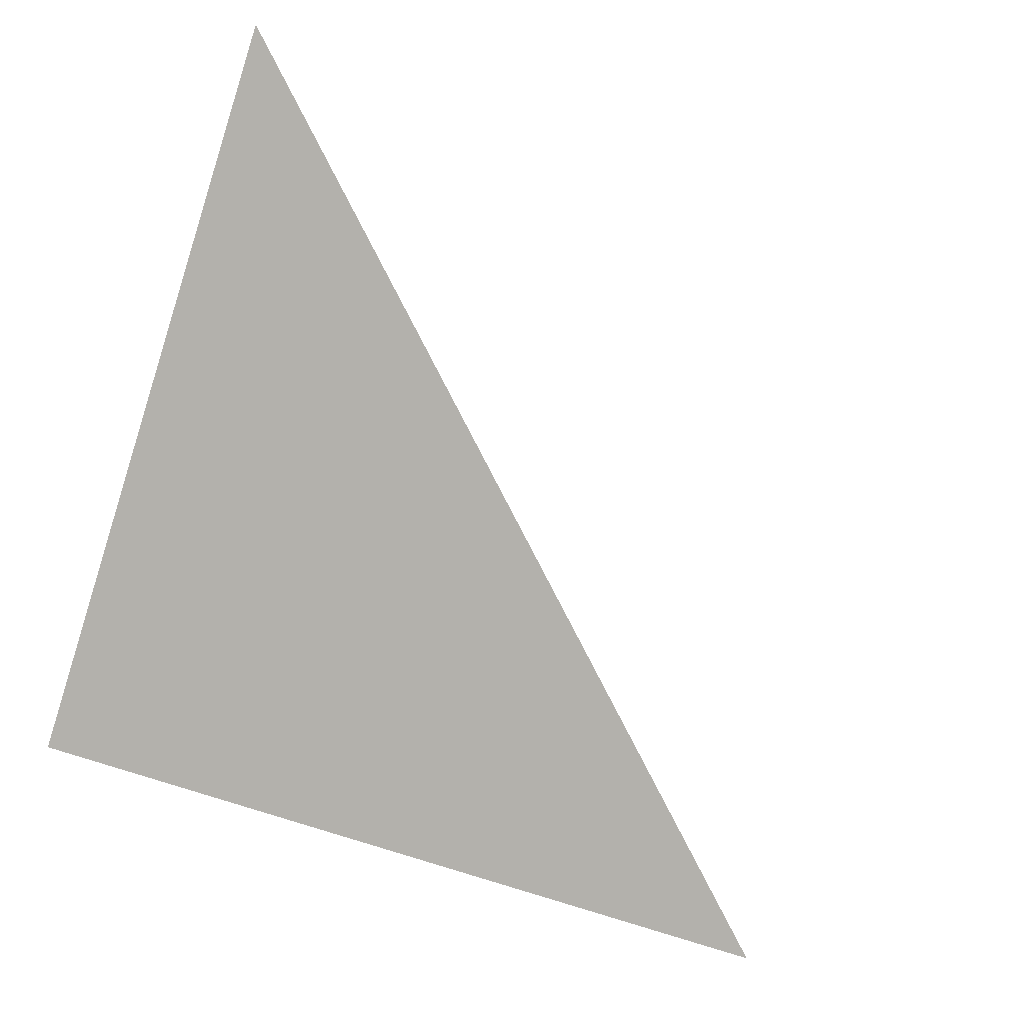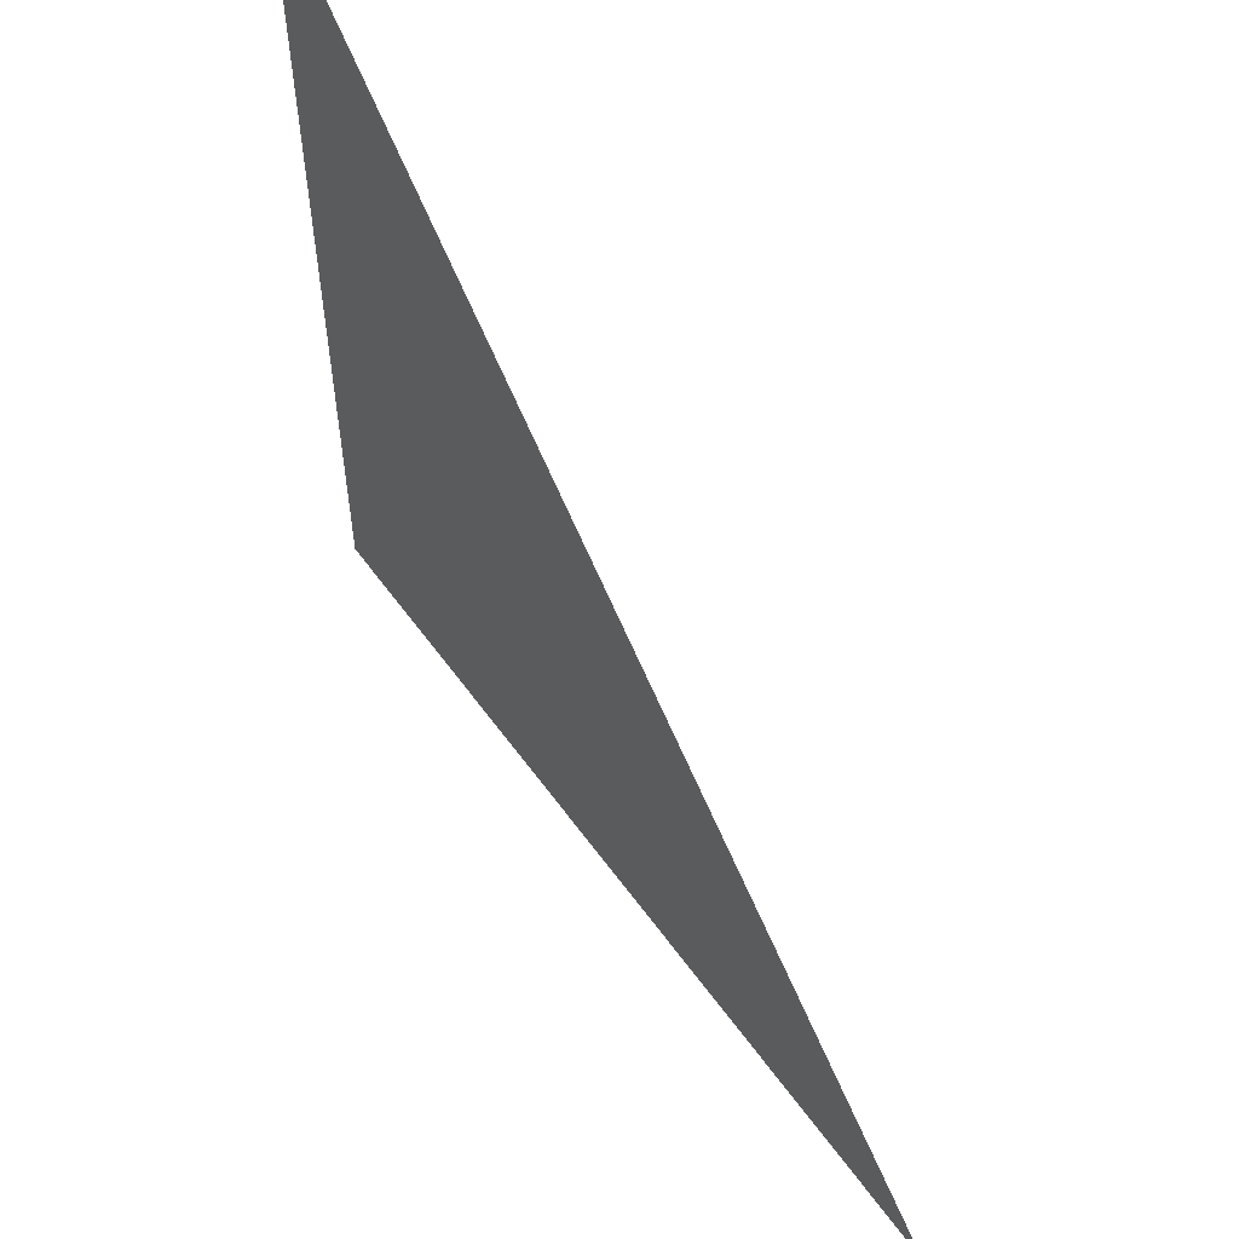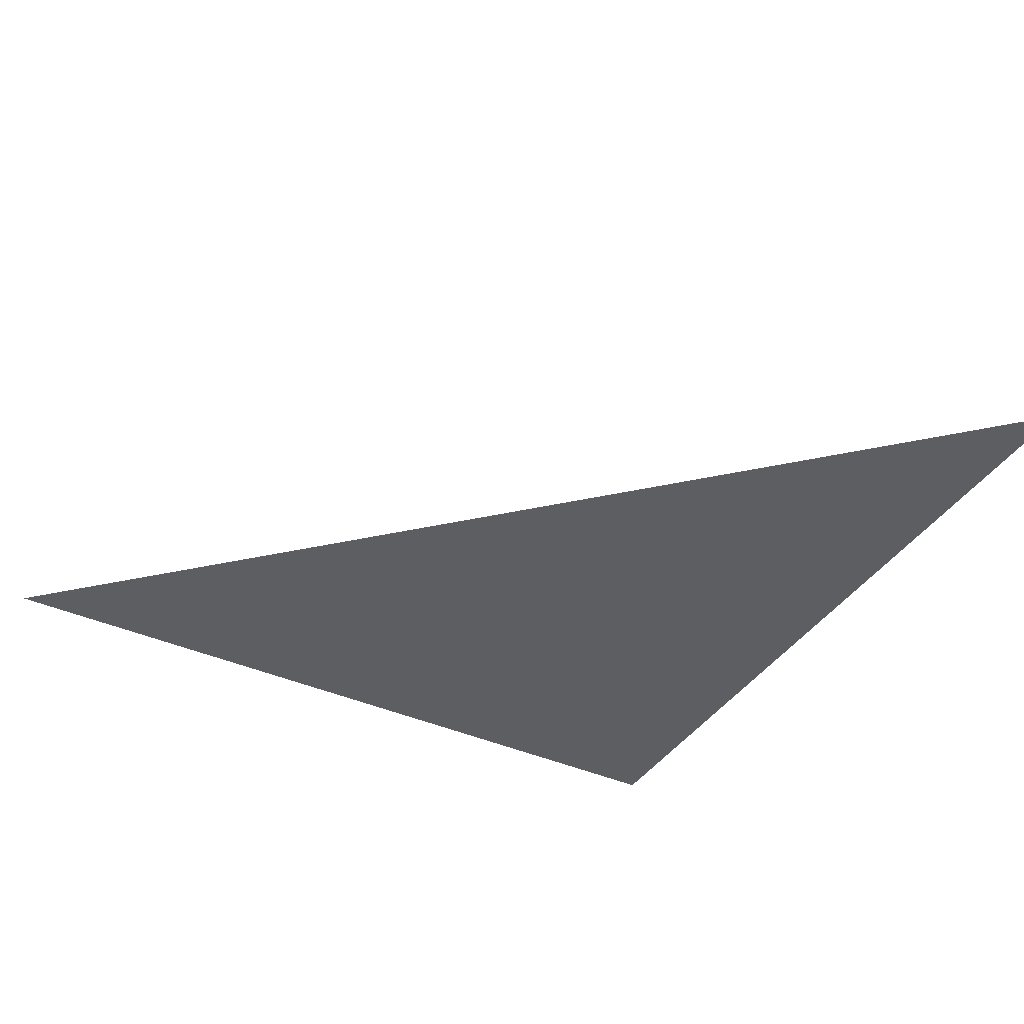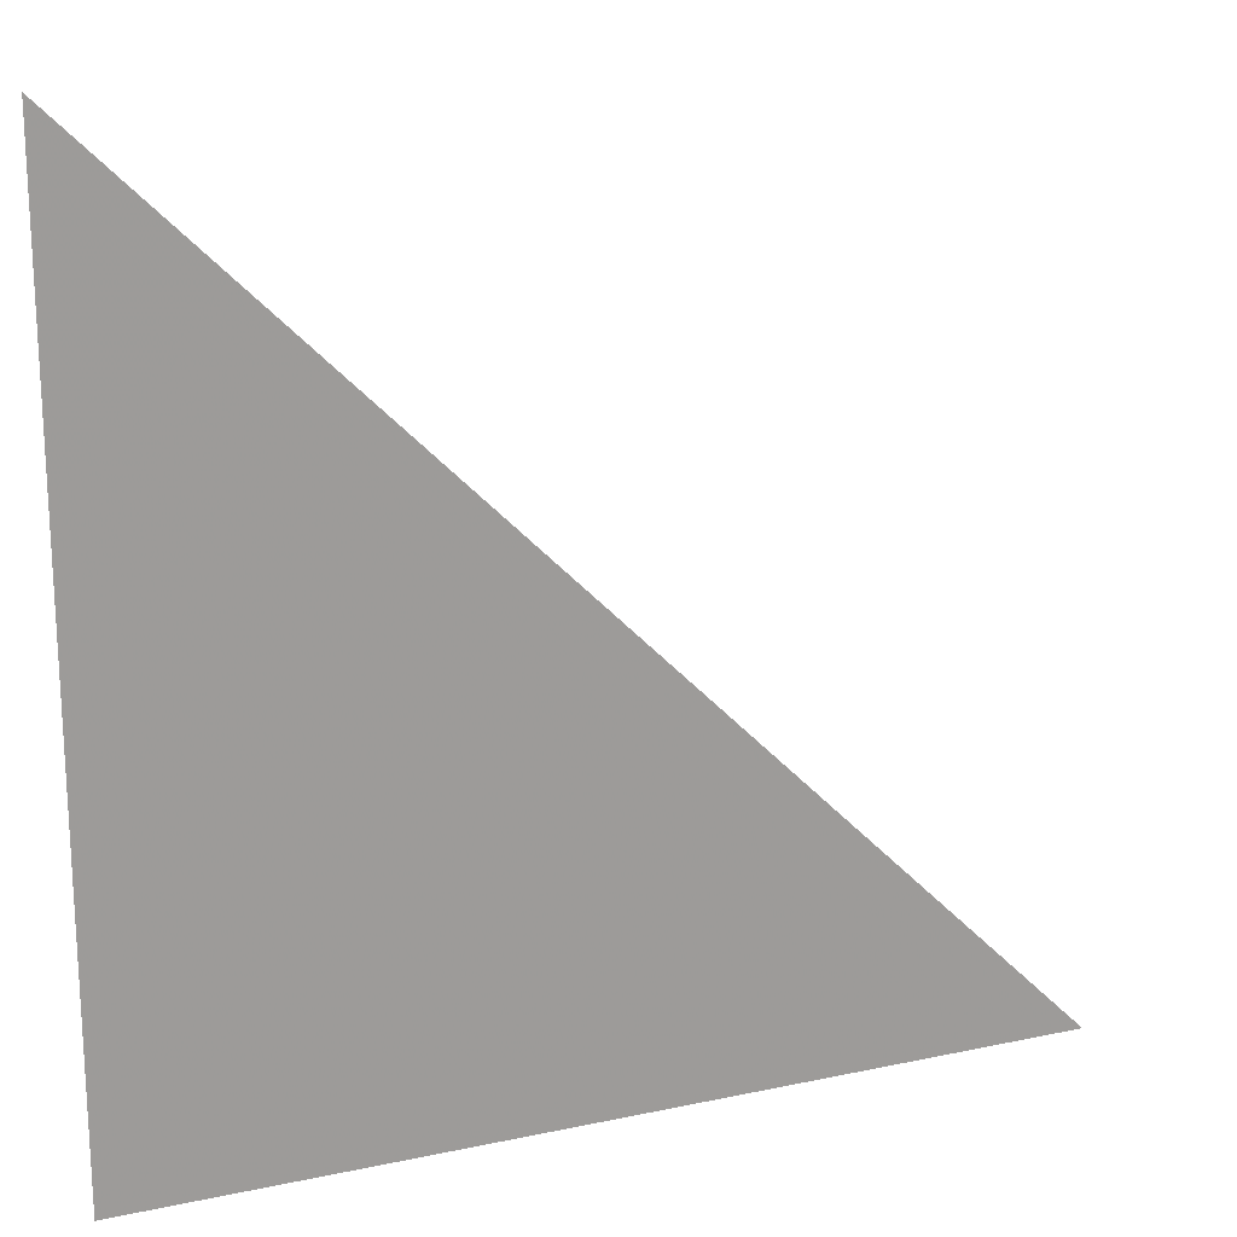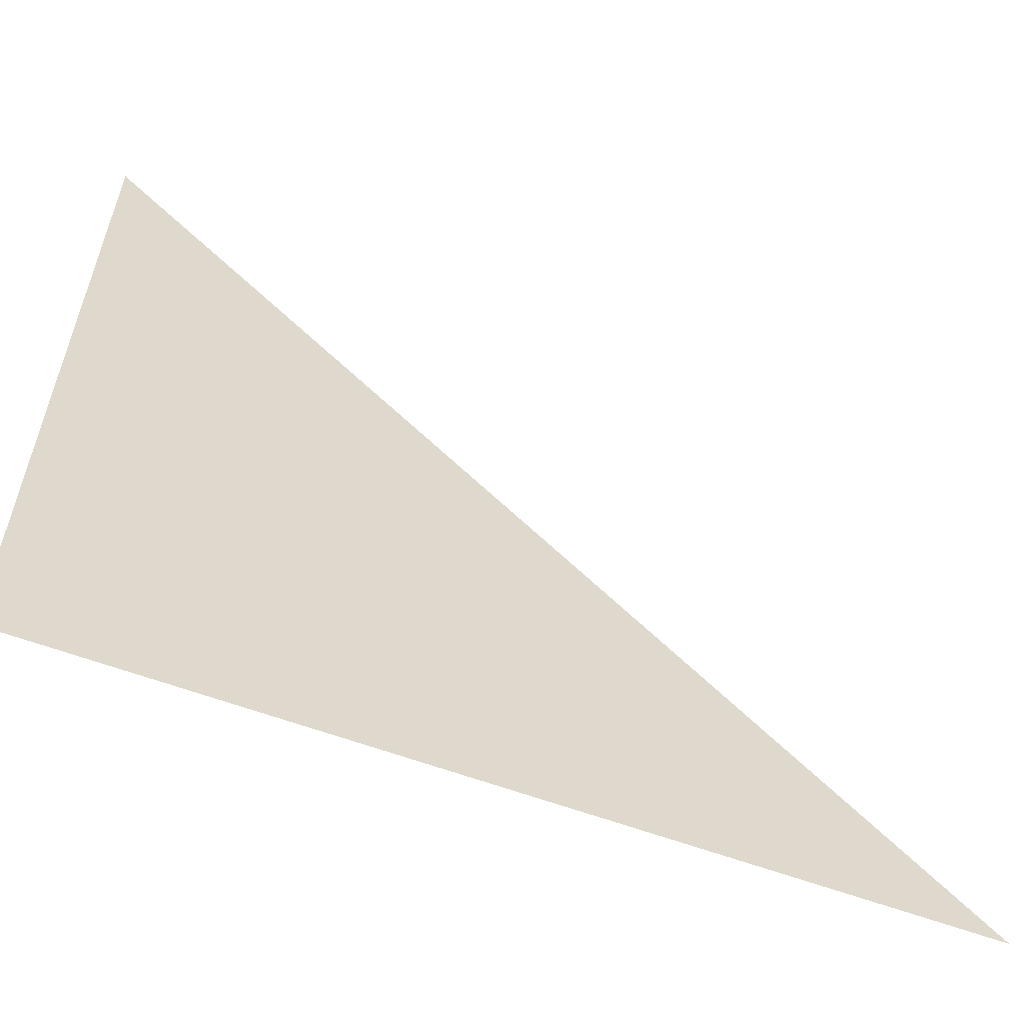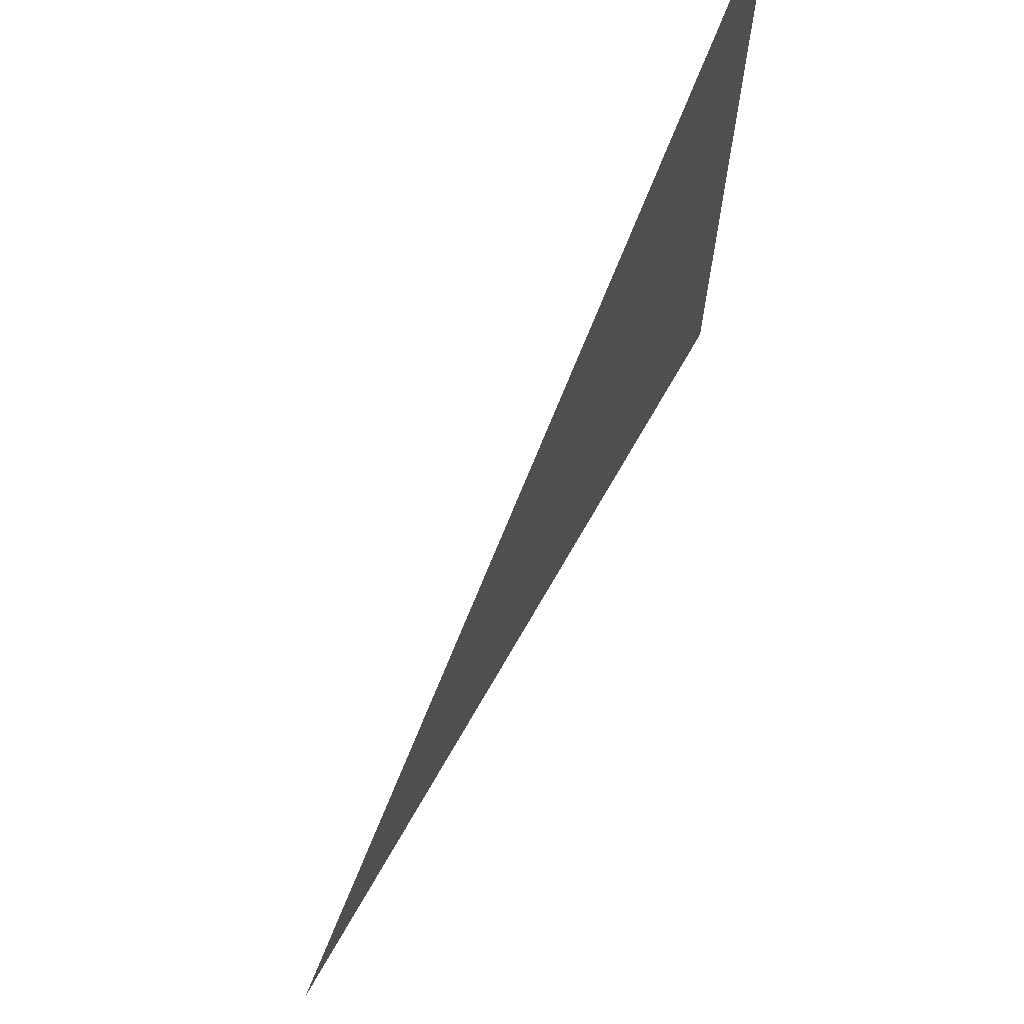
<metadata>
{"format":"obj","ext":"obj","renderer":"f3d","projection":"perspective","resolution":1024,"background":"white","views":[{"elev":-79.0,"azim":162.3,"up":"+Z"},{"elev":57.7,"azim":-125.4,"up":"+Y"},{"elev":-39.3,"azim":-119.4,"up":"+Z"},{"elev":19.4,"azim":158.1,"up":"+Y"},{"elev":-59.8,"azim":159.1,"up":"+Y"},{"elev":69.7,"azim":-60.3,"up":"+Y"}]}
</metadata>
<code>
v 4832 268.8 -2227
v 4934 371.2 -2227
v 4934 268.8 -2227
v 4832 268.8 -2227
v 4934 268.8 -2227
v 4832 268.8 -2227
f 1 2 3
f 4 5 6

</code>
